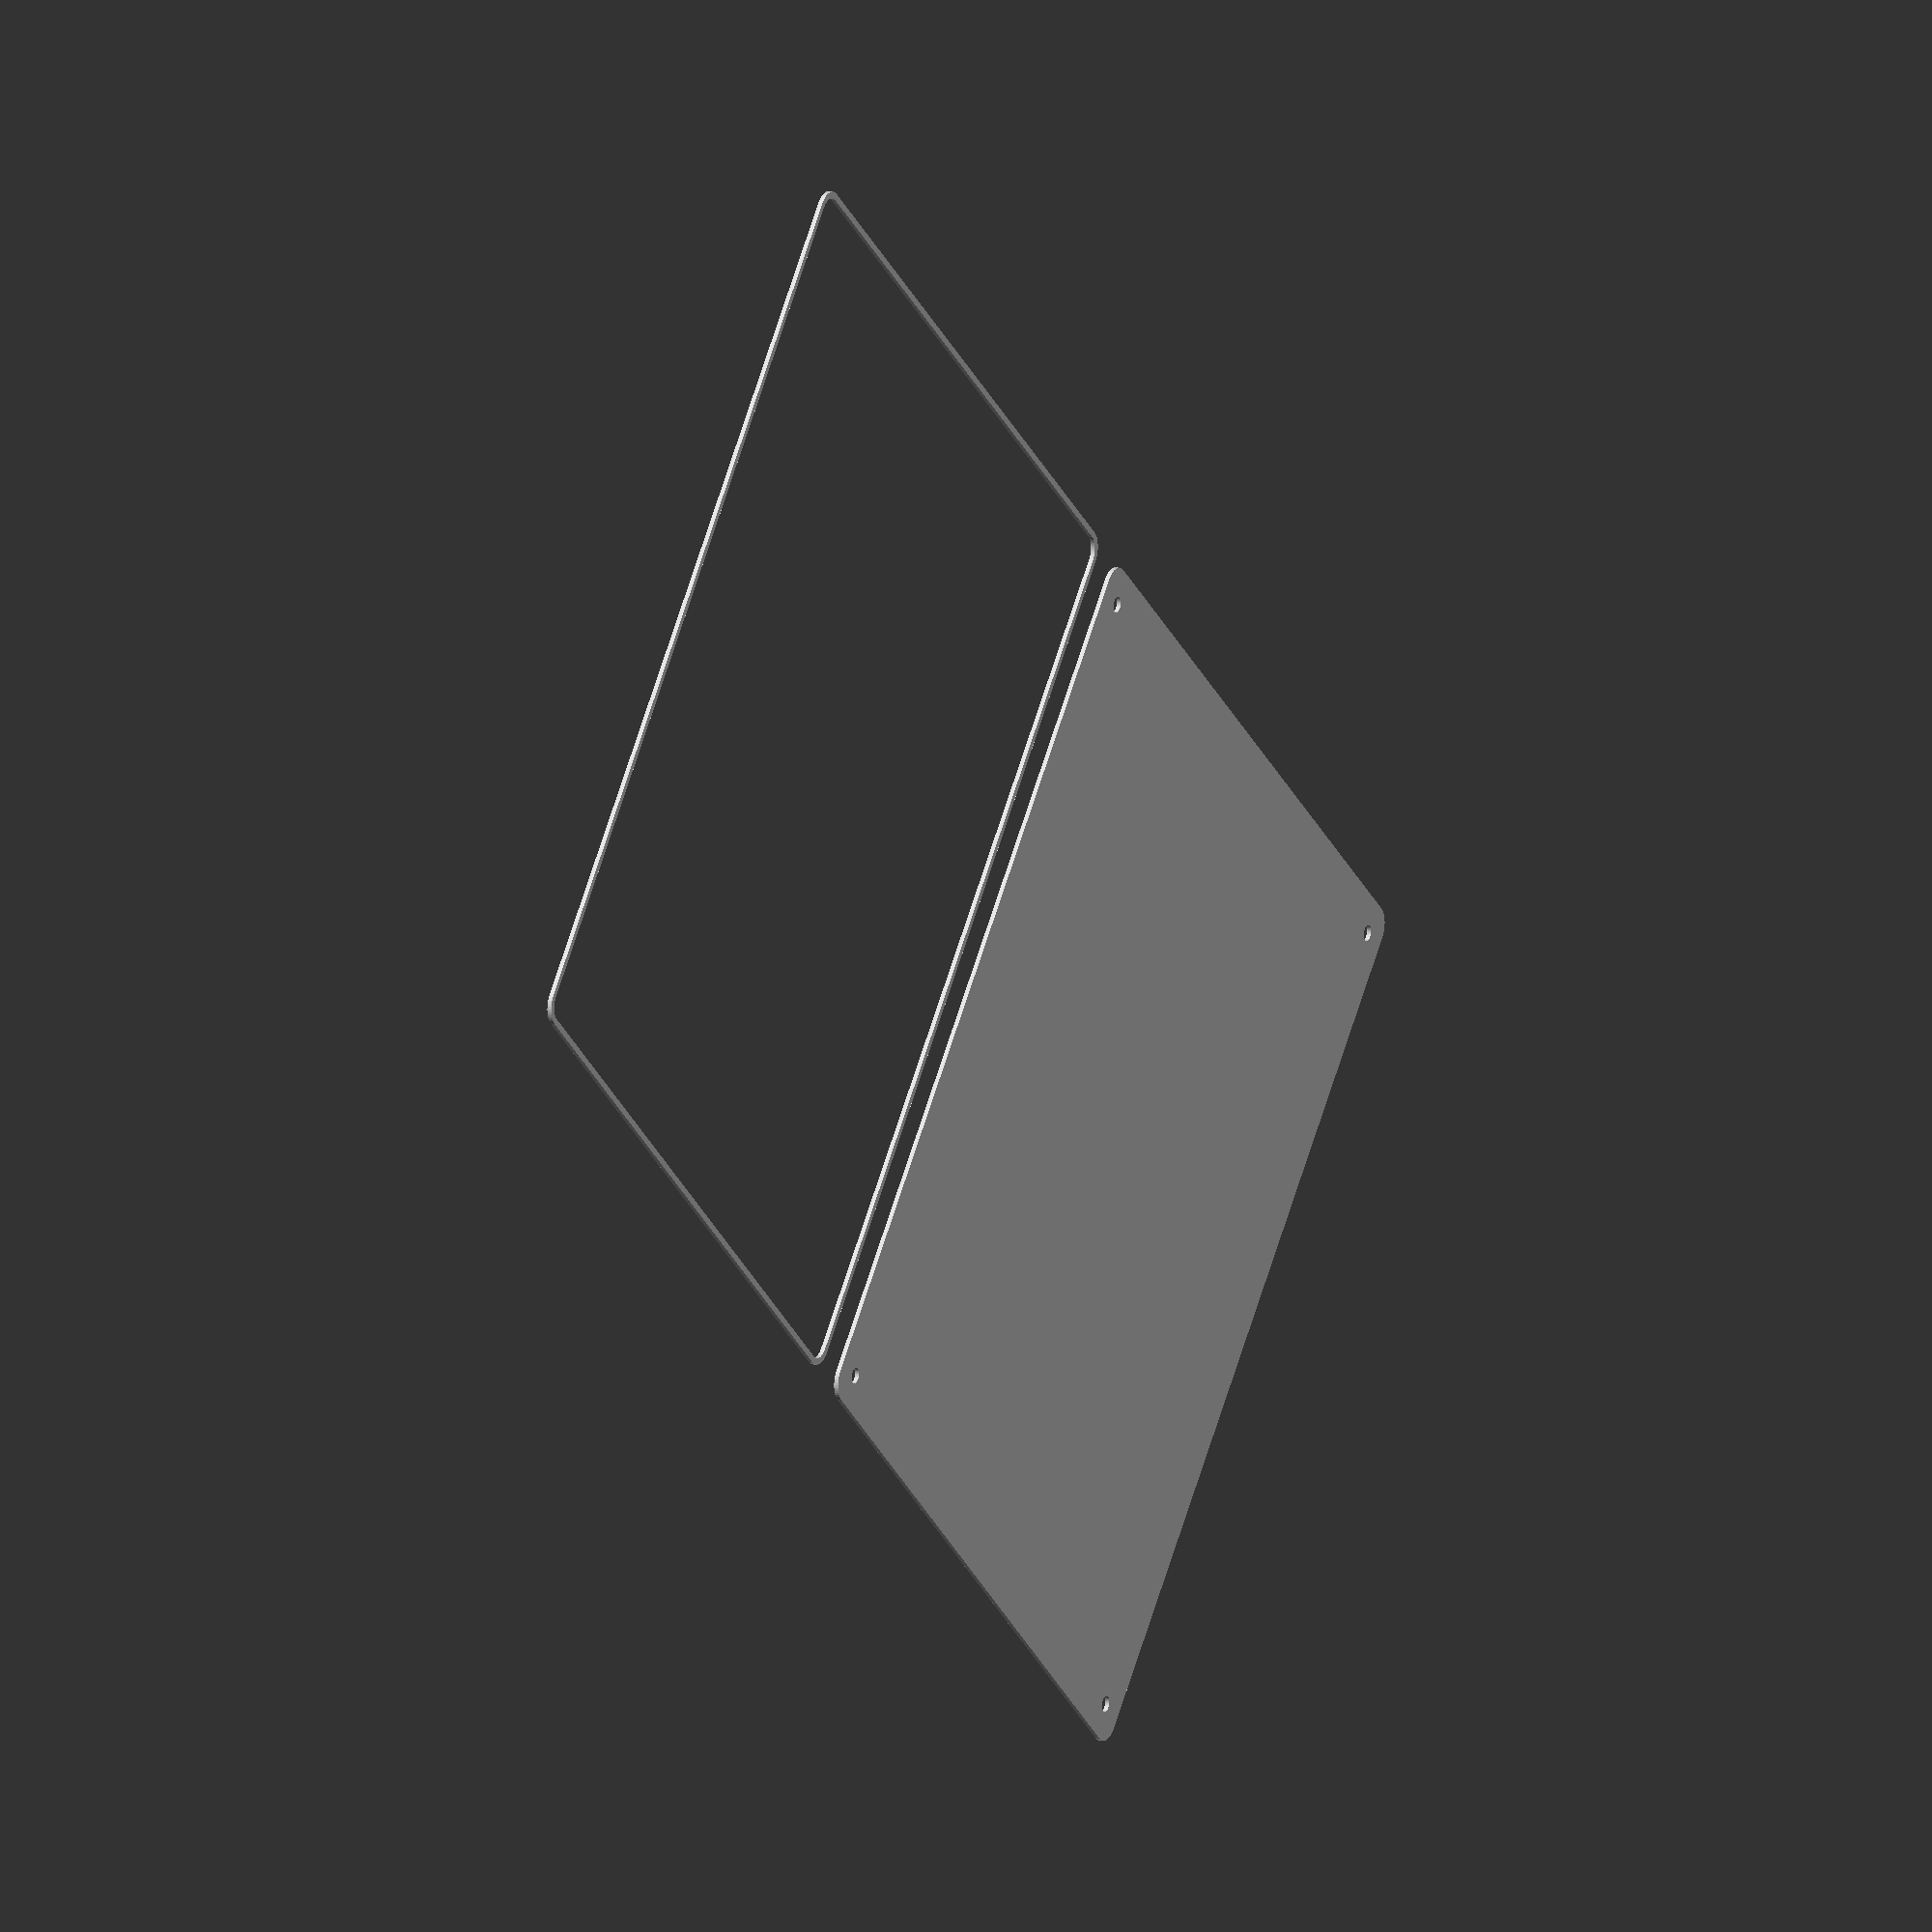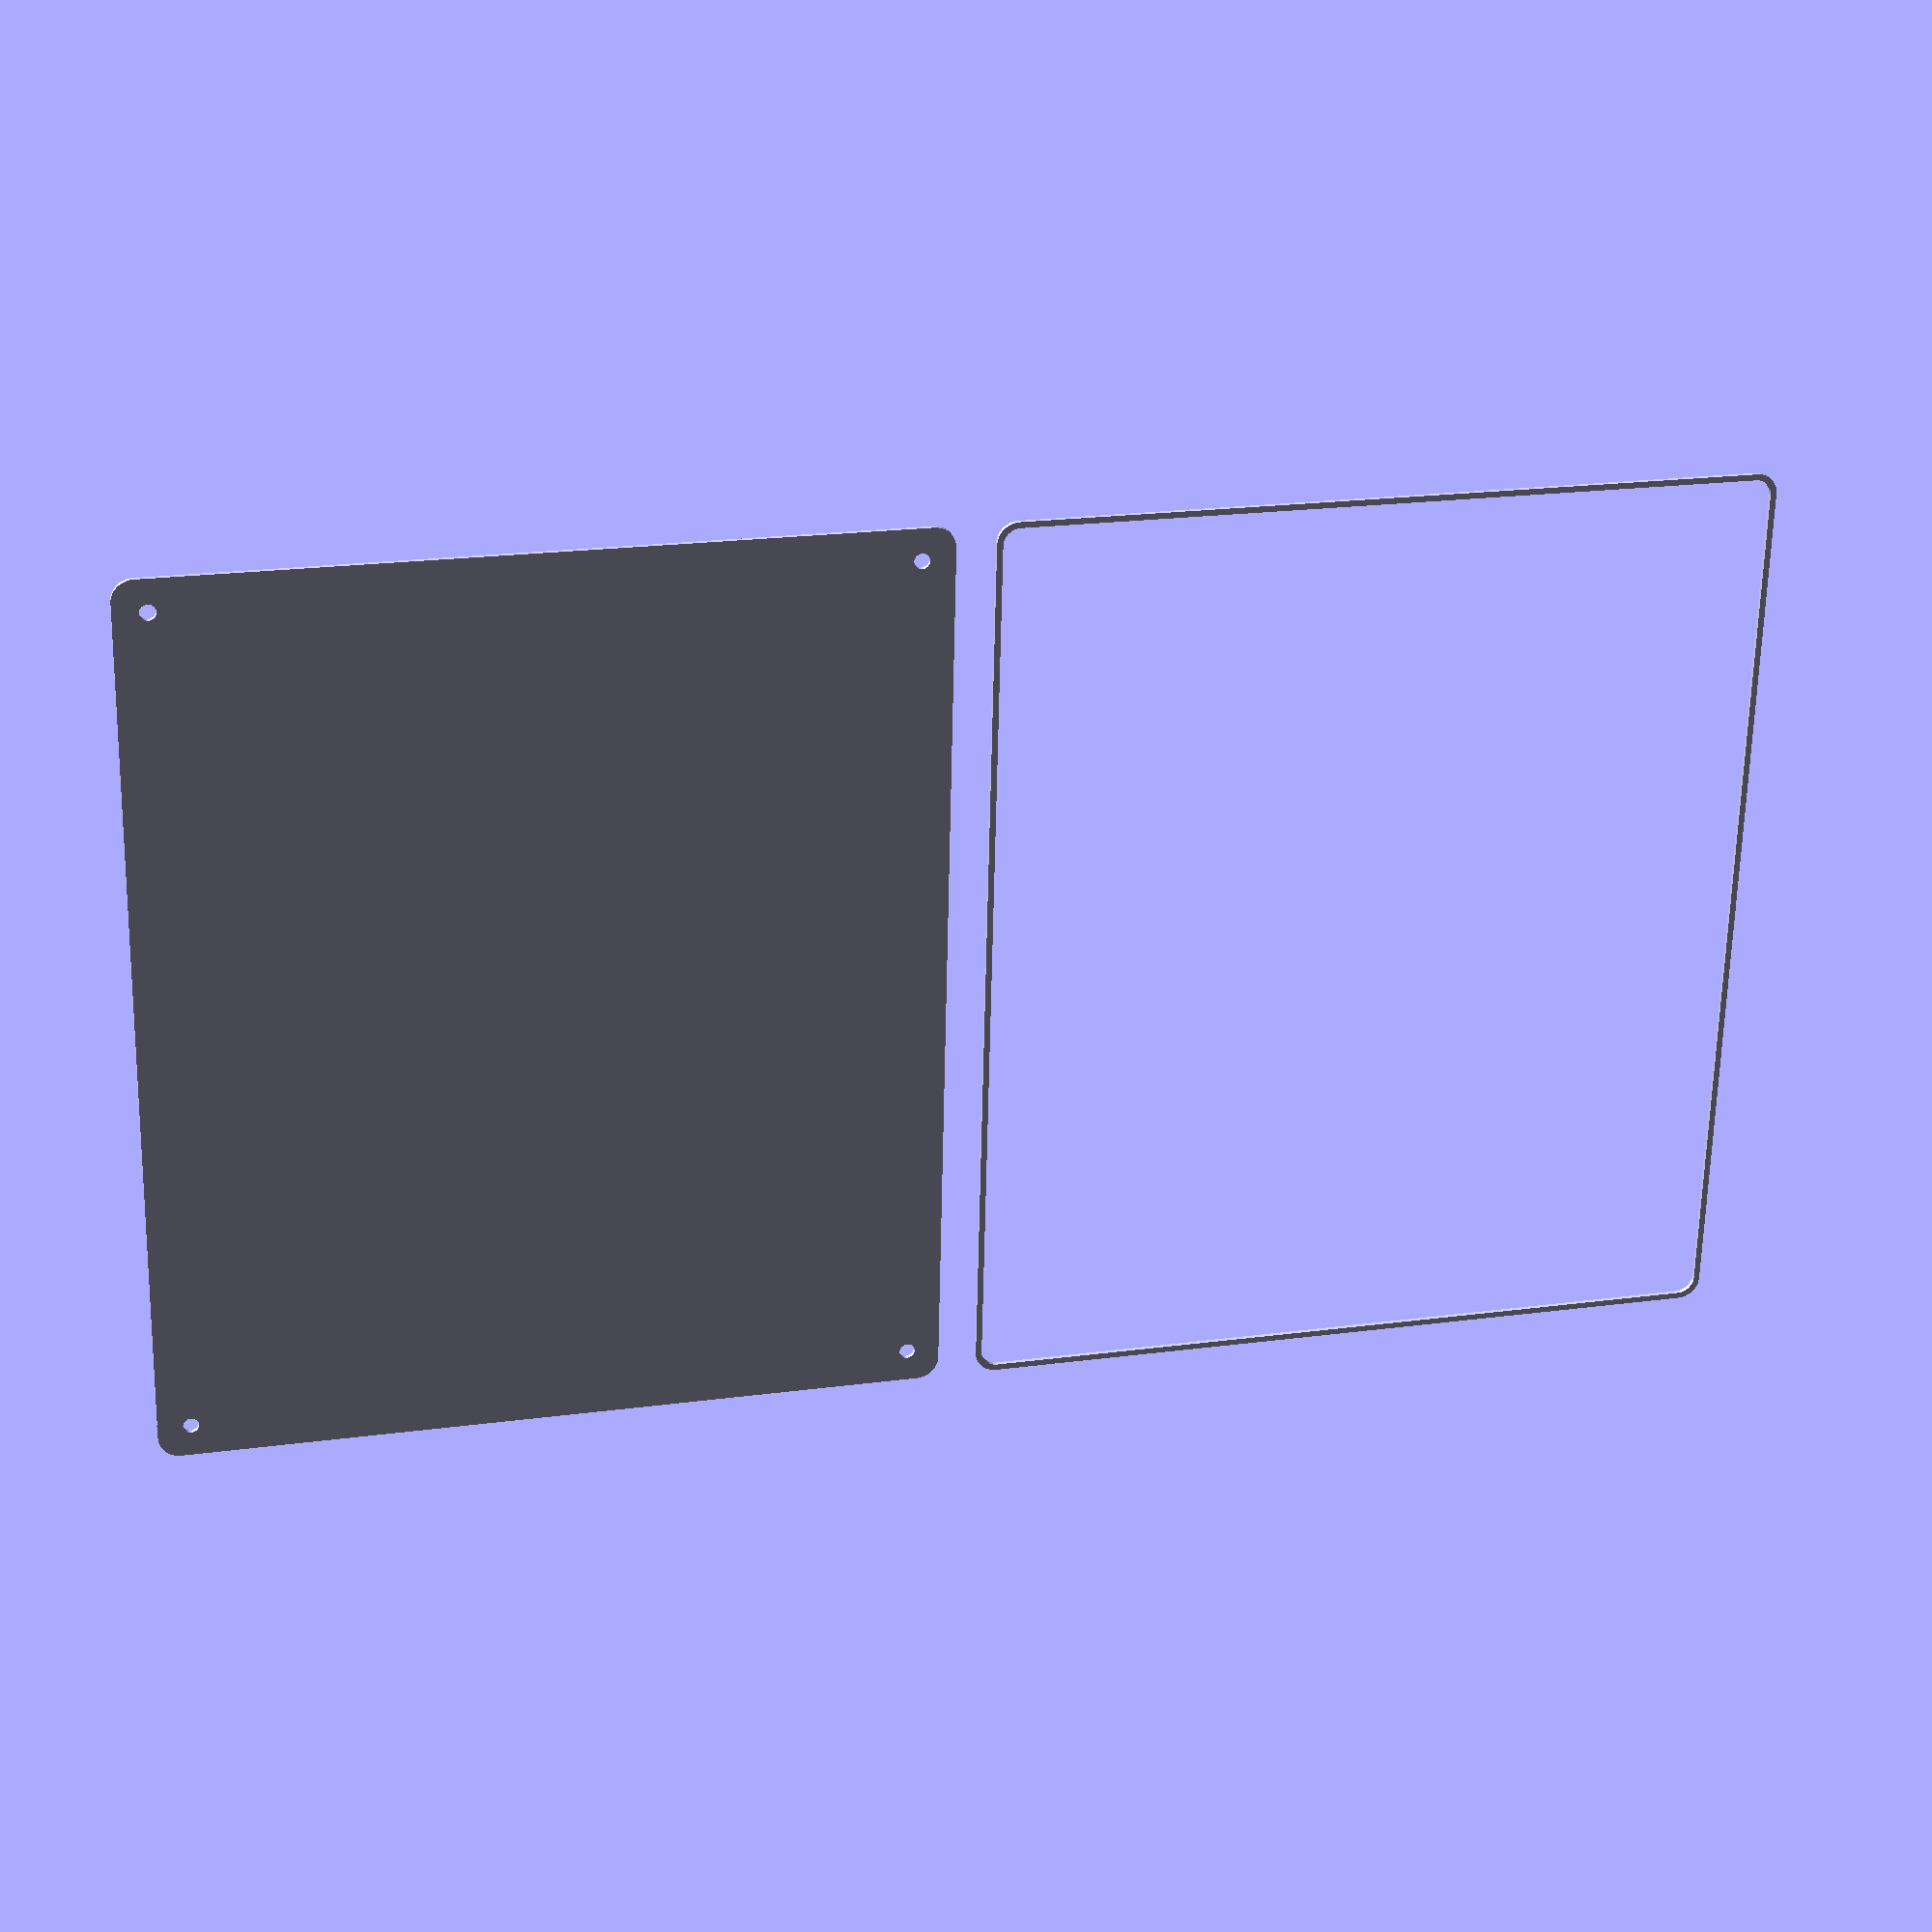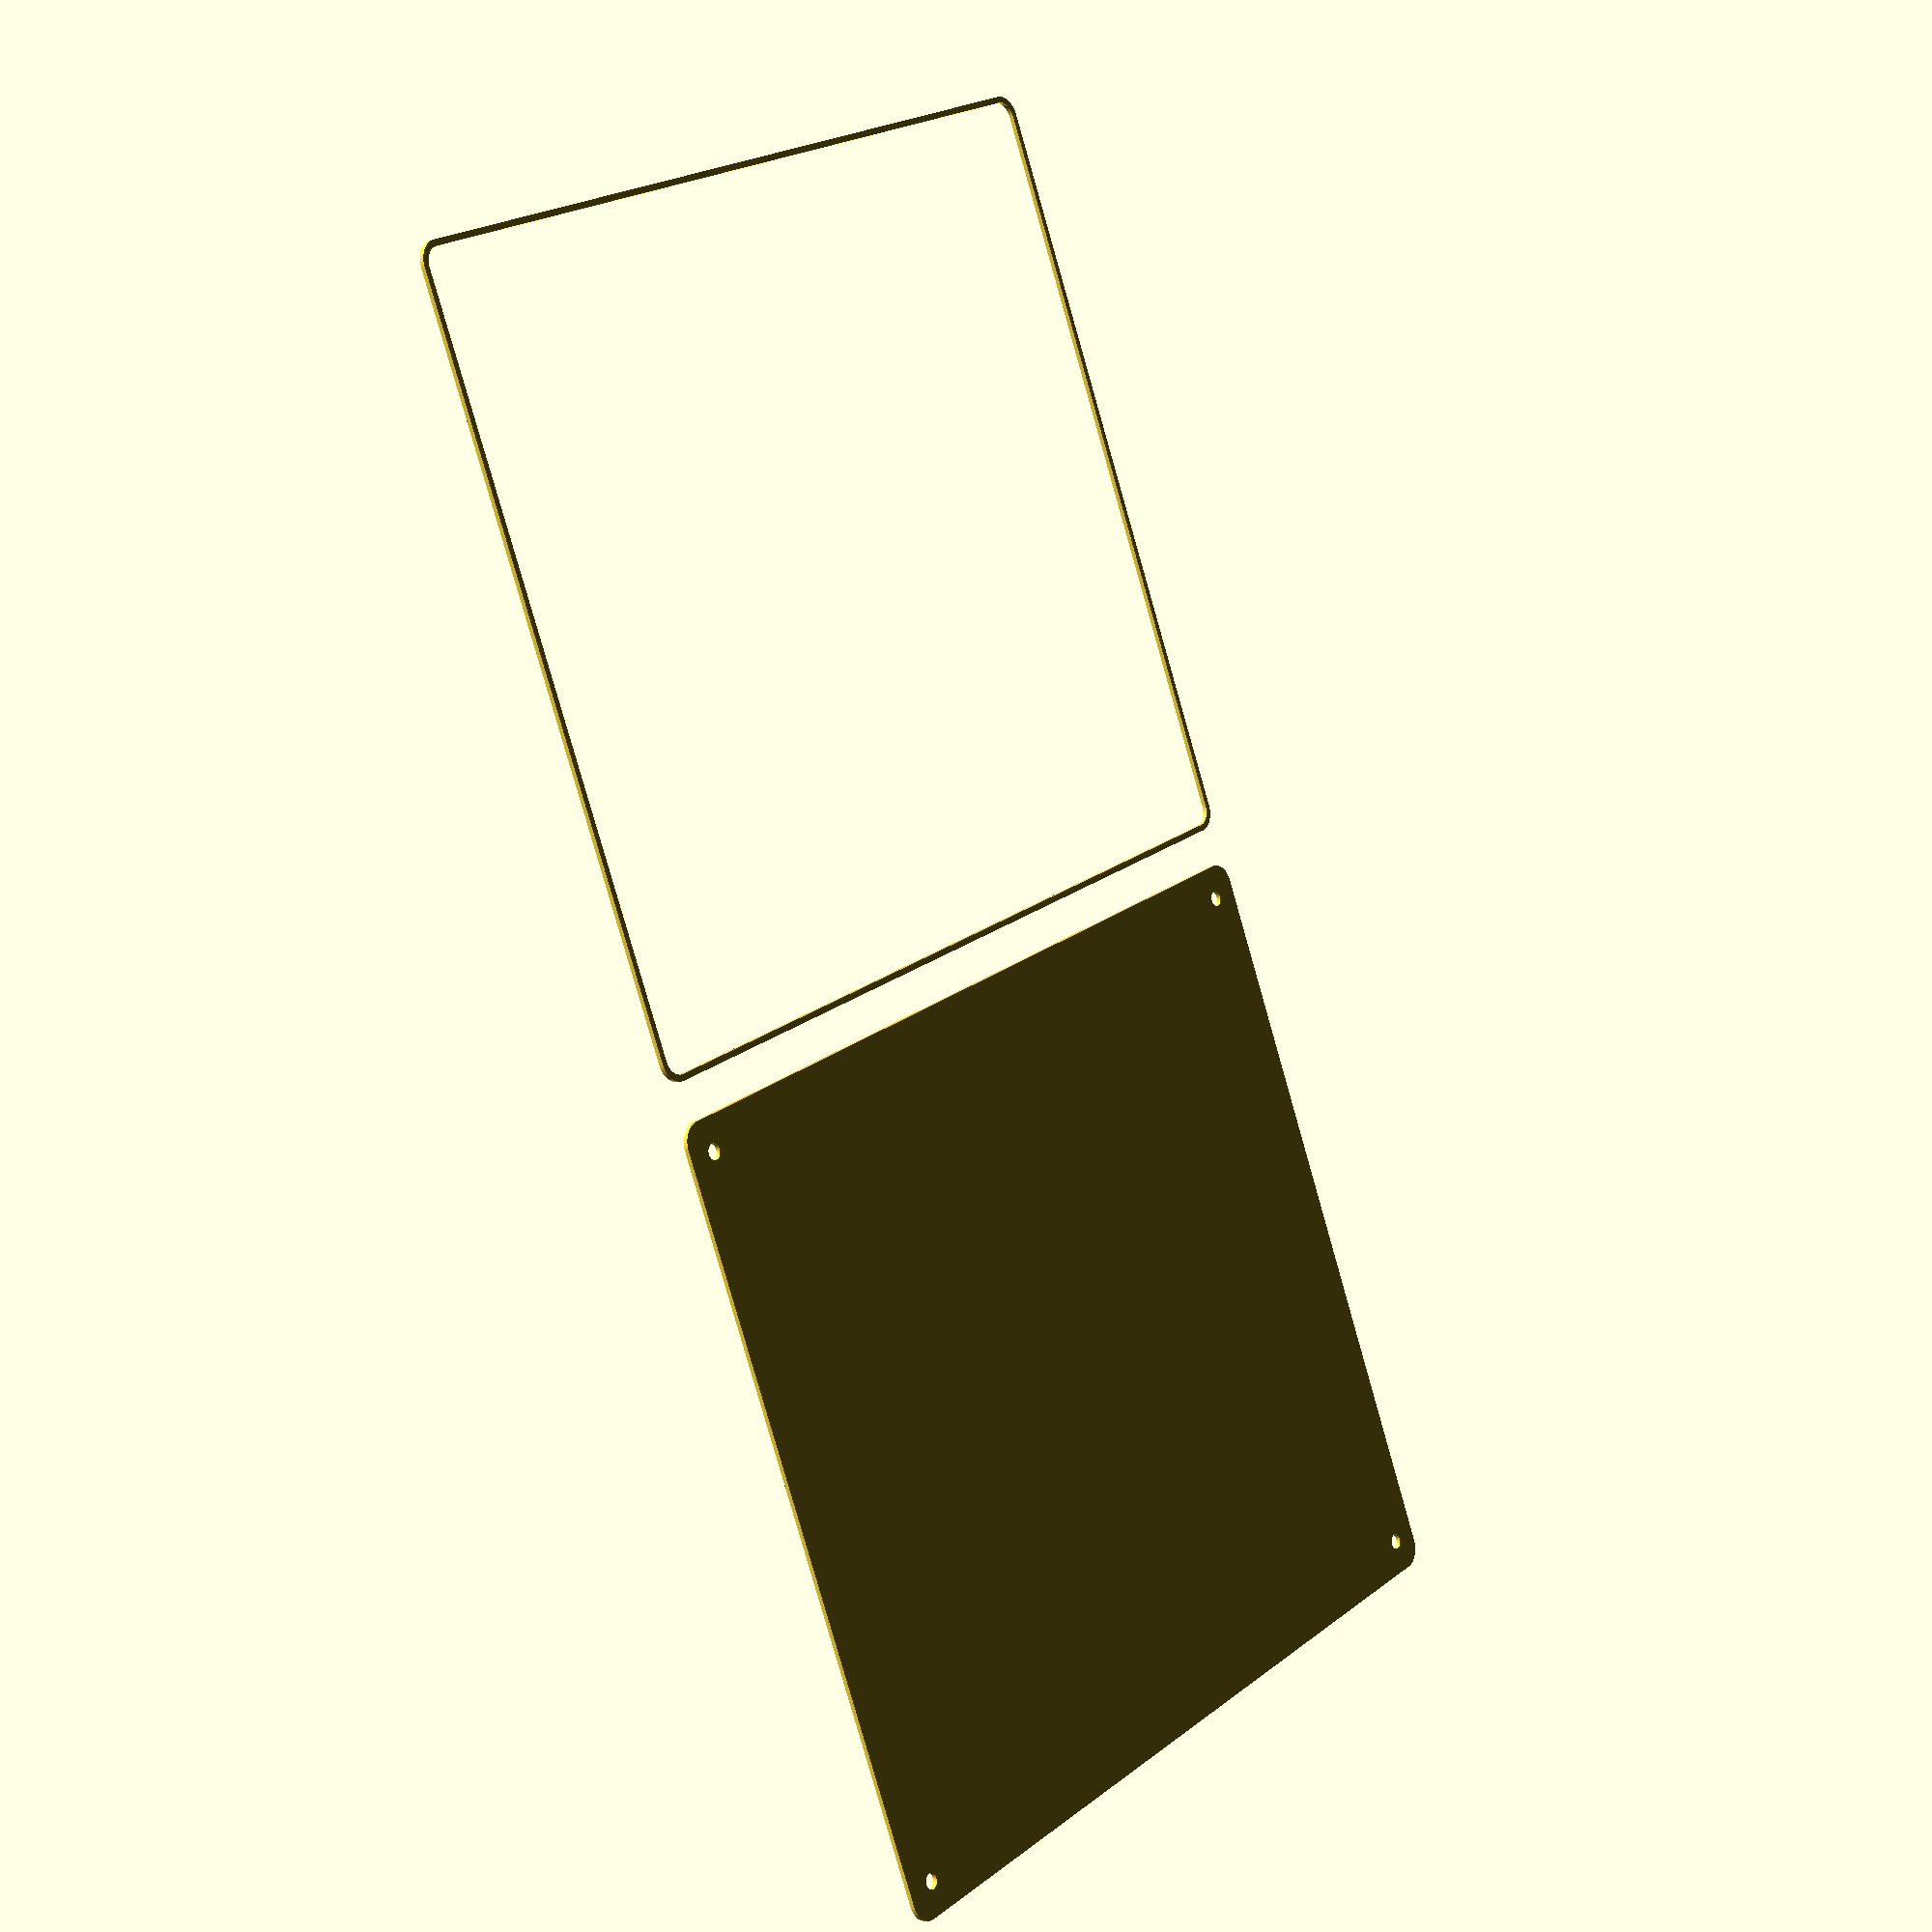
<openscad>
$fn = 50;


union() {
	translate(v = [0, 0, 0]) {
		projection() {
			intersection() {
				translate(v = [-500, -500, -3.0000000000]) {
					cube(size = [1000, 1000, 0.1000000000]);
				}
				difference() {
					union() {
						hull() {
							translate(v = [-100.0000000000, 85.0000000000, 0]) {
								cylinder(h = 9, r = 5);
							}
							translate(v = [100.0000000000, 85.0000000000, 0]) {
								cylinder(h = 9, r = 5);
							}
							translate(v = [-100.0000000000, -85.0000000000, 0]) {
								cylinder(h = 9, r = 5);
							}
							translate(v = [100.0000000000, -85.0000000000, 0]) {
								cylinder(h = 9, r = 5);
							}
						}
					}
					union() {
						translate(v = [-97.5000000000, -82.5000000000, 1]) {
							rotate(a = [0, 0, 0]) {
								difference() {
									union() {
										cylinder(h = 3, r = 2.9000000000);
										translate(v = [0, 0, -10.0000000000]) {
											cylinder(h = 10, r = 1.5000000000);
										}
										translate(v = [0, 0, -10.0000000000]) {
											cylinder(h = 10, r = 1.8000000000);
										}
										translate(v = [0, 0, -10.0000000000]) {
											cylinder(h = 10, r = 1.5000000000);
										}
									}
									union();
								}
							}
						}
						translate(v = [97.5000000000, -82.5000000000, 1]) {
							rotate(a = [0, 0, 0]) {
								difference() {
									union() {
										cylinder(h = 3, r = 2.9000000000);
										translate(v = [0, 0, -10.0000000000]) {
											cylinder(h = 10, r = 1.5000000000);
										}
										translate(v = [0, 0, -10.0000000000]) {
											cylinder(h = 10, r = 1.8000000000);
										}
										translate(v = [0, 0, -10.0000000000]) {
											cylinder(h = 10, r = 1.5000000000);
										}
									}
									union();
								}
							}
						}
						translate(v = [-97.5000000000, 82.5000000000, 1]) {
							rotate(a = [0, 0, 0]) {
								difference() {
									union() {
										cylinder(h = 3, r = 2.9000000000);
										translate(v = [0, 0, -10.0000000000]) {
											cylinder(h = 10, r = 1.5000000000);
										}
										translate(v = [0, 0, -10.0000000000]) {
											cylinder(h = 10, r = 1.8000000000);
										}
										translate(v = [0, 0, -10.0000000000]) {
											cylinder(h = 10, r = 1.5000000000);
										}
									}
									union();
								}
							}
						}
						translate(v = [97.5000000000, 82.5000000000, 1]) {
							rotate(a = [0, 0, 0]) {
								difference() {
									union() {
										cylinder(h = 3, r = 2.9000000000);
										translate(v = [0, 0, -10.0000000000]) {
											cylinder(h = 10, r = 1.5000000000);
										}
										translate(v = [0, 0, -10.0000000000]) {
											cylinder(h = 10, r = 1.8000000000);
										}
										translate(v = [0, 0, -10.0000000000]) {
											cylinder(h = 10, r = 1.5000000000);
										}
									}
									union();
								}
							}
						}
						translate(v = [0, 0, 1]) {
							hull() {
								union() {
									translate(v = [-99.7500000000, 84.7500000000, 4.7500000000]) {
										cylinder(h = 19.5000000000, r = 4.7500000000);
									}
									translate(v = [-99.7500000000, 84.7500000000, 4.7500000000]) {
										sphere(r = 4.7500000000);
									}
									translate(v = [-99.7500000000, 84.7500000000, 24.2500000000]) {
										sphere(r = 4.7500000000);
									}
								}
								union() {
									translate(v = [99.7500000000, 84.7500000000, 4.7500000000]) {
										cylinder(h = 19.5000000000, r = 4.7500000000);
									}
									translate(v = [99.7500000000, 84.7500000000, 4.7500000000]) {
										sphere(r = 4.7500000000);
									}
									translate(v = [99.7500000000, 84.7500000000, 24.2500000000]) {
										sphere(r = 4.7500000000);
									}
								}
								union() {
									translate(v = [-99.7500000000, -84.7500000000, 4.7500000000]) {
										cylinder(h = 19.5000000000, r = 4.7500000000);
									}
									translate(v = [-99.7500000000, -84.7500000000, 4.7500000000]) {
										sphere(r = 4.7500000000);
									}
									translate(v = [-99.7500000000, -84.7500000000, 24.2500000000]) {
										sphere(r = 4.7500000000);
									}
								}
								union() {
									translate(v = [99.7500000000, -84.7500000000, 4.7500000000]) {
										cylinder(h = 19.5000000000, r = 4.7500000000);
									}
									translate(v = [99.7500000000, -84.7500000000, 4.7500000000]) {
										sphere(r = 4.7500000000);
									}
									translate(v = [99.7500000000, -84.7500000000, 24.2500000000]) {
										sphere(r = 4.7500000000);
									}
								}
							}
						}
					}
				}
			}
		}
	}
	translate(v = [0, 189, 0]) {
		projection() {
			intersection() {
				translate(v = [-500, -500, 0.0000000000]) {
					cube(size = [1000, 1000, 0.1000000000]);
				}
				difference() {
					union() {
						hull() {
							translate(v = [-100.0000000000, 85.0000000000, 0]) {
								cylinder(h = 9, r = 5);
							}
							translate(v = [100.0000000000, 85.0000000000, 0]) {
								cylinder(h = 9, r = 5);
							}
							translate(v = [-100.0000000000, -85.0000000000, 0]) {
								cylinder(h = 9, r = 5);
							}
							translate(v = [100.0000000000, -85.0000000000, 0]) {
								cylinder(h = 9, r = 5);
							}
						}
					}
					union() {
						translate(v = [-97.5000000000, -82.5000000000, 1]) {
							rotate(a = [0, 0, 0]) {
								difference() {
									union() {
										cylinder(h = 3, r = 2.9000000000);
										translate(v = [0, 0, -10.0000000000]) {
											cylinder(h = 10, r = 1.5000000000);
										}
										translate(v = [0, 0, -10.0000000000]) {
											cylinder(h = 10, r = 1.8000000000);
										}
										translate(v = [0, 0, -10.0000000000]) {
											cylinder(h = 10, r = 1.5000000000);
										}
									}
									union();
								}
							}
						}
						translate(v = [97.5000000000, -82.5000000000, 1]) {
							rotate(a = [0, 0, 0]) {
								difference() {
									union() {
										cylinder(h = 3, r = 2.9000000000);
										translate(v = [0, 0, -10.0000000000]) {
											cylinder(h = 10, r = 1.5000000000);
										}
										translate(v = [0, 0, -10.0000000000]) {
											cylinder(h = 10, r = 1.8000000000);
										}
										translate(v = [0, 0, -10.0000000000]) {
											cylinder(h = 10, r = 1.5000000000);
										}
									}
									union();
								}
							}
						}
						translate(v = [-97.5000000000, 82.5000000000, 1]) {
							rotate(a = [0, 0, 0]) {
								difference() {
									union() {
										cylinder(h = 3, r = 2.9000000000);
										translate(v = [0, 0, -10.0000000000]) {
											cylinder(h = 10, r = 1.5000000000);
										}
										translate(v = [0, 0, -10.0000000000]) {
											cylinder(h = 10, r = 1.8000000000);
										}
										translate(v = [0, 0, -10.0000000000]) {
											cylinder(h = 10, r = 1.5000000000);
										}
									}
									union();
								}
							}
						}
						translate(v = [97.5000000000, 82.5000000000, 1]) {
							rotate(a = [0, 0, 0]) {
								difference() {
									union() {
										cylinder(h = 3, r = 2.9000000000);
										translate(v = [0, 0, -10.0000000000]) {
											cylinder(h = 10, r = 1.5000000000);
										}
										translate(v = [0, 0, -10.0000000000]) {
											cylinder(h = 10, r = 1.8000000000);
										}
										translate(v = [0, 0, -10.0000000000]) {
											cylinder(h = 10, r = 1.5000000000);
										}
									}
									union();
								}
							}
						}
						translate(v = [0, 0, 1]) {
							hull() {
								union() {
									translate(v = [-99.7500000000, 84.7500000000, 4.7500000000]) {
										cylinder(h = 19.5000000000, r = 4.7500000000);
									}
									translate(v = [-99.7500000000, 84.7500000000, 4.7500000000]) {
										sphere(r = 4.7500000000);
									}
									translate(v = [-99.7500000000, 84.7500000000, 24.2500000000]) {
										sphere(r = 4.7500000000);
									}
								}
								union() {
									translate(v = [99.7500000000, 84.7500000000, 4.7500000000]) {
										cylinder(h = 19.5000000000, r = 4.7500000000);
									}
									translate(v = [99.7500000000, 84.7500000000, 4.7500000000]) {
										sphere(r = 4.7500000000);
									}
									translate(v = [99.7500000000, 84.7500000000, 24.2500000000]) {
										sphere(r = 4.7500000000);
									}
								}
								union() {
									translate(v = [-99.7500000000, -84.7500000000, 4.7500000000]) {
										cylinder(h = 19.5000000000, r = 4.7500000000);
									}
									translate(v = [-99.7500000000, -84.7500000000, 4.7500000000]) {
										sphere(r = 4.7500000000);
									}
									translate(v = [-99.7500000000, -84.7500000000, 24.2500000000]) {
										sphere(r = 4.7500000000);
									}
								}
								union() {
									translate(v = [99.7500000000, -84.7500000000, 4.7500000000]) {
										cylinder(h = 19.5000000000, r = 4.7500000000);
									}
									translate(v = [99.7500000000, -84.7500000000, 4.7500000000]) {
										sphere(r = 4.7500000000);
									}
									translate(v = [99.7500000000, -84.7500000000, 24.2500000000]) {
										sphere(r = 4.7500000000);
									}
								}
							}
						}
					}
				}
			}
		}
	}
	translate(v = [0, 378, 0]) {
		projection() {
			intersection() {
				translate(v = [-500, -500, 3.0000000000]) {
					cube(size = [1000, 1000, 0.1000000000]);
				}
				difference() {
					union() {
						hull() {
							translate(v = [-100.0000000000, 85.0000000000, 0]) {
								cylinder(h = 9, r = 5);
							}
							translate(v = [100.0000000000, 85.0000000000, 0]) {
								cylinder(h = 9, r = 5);
							}
							translate(v = [-100.0000000000, -85.0000000000, 0]) {
								cylinder(h = 9, r = 5);
							}
							translate(v = [100.0000000000, -85.0000000000, 0]) {
								cylinder(h = 9, r = 5);
							}
						}
					}
					union() {
						translate(v = [-97.5000000000, -82.5000000000, 1]) {
							rotate(a = [0, 0, 0]) {
								difference() {
									union() {
										cylinder(h = 3, r = 2.9000000000);
										translate(v = [0, 0, -10.0000000000]) {
											cylinder(h = 10, r = 1.5000000000);
										}
										translate(v = [0, 0, -10.0000000000]) {
											cylinder(h = 10, r = 1.8000000000);
										}
										translate(v = [0, 0, -10.0000000000]) {
											cylinder(h = 10, r = 1.5000000000);
										}
									}
									union();
								}
							}
						}
						translate(v = [97.5000000000, -82.5000000000, 1]) {
							rotate(a = [0, 0, 0]) {
								difference() {
									union() {
										cylinder(h = 3, r = 2.9000000000);
										translate(v = [0, 0, -10.0000000000]) {
											cylinder(h = 10, r = 1.5000000000);
										}
										translate(v = [0, 0, -10.0000000000]) {
											cylinder(h = 10, r = 1.8000000000);
										}
										translate(v = [0, 0, -10.0000000000]) {
											cylinder(h = 10, r = 1.5000000000);
										}
									}
									union();
								}
							}
						}
						translate(v = [-97.5000000000, 82.5000000000, 1]) {
							rotate(a = [0, 0, 0]) {
								difference() {
									union() {
										cylinder(h = 3, r = 2.9000000000);
										translate(v = [0, 0, -10.0000000000]) {
											cylinder(h = 10, r = 1.5000000000);
										}
										translate(v = [0, 0, -10.0000000000]) {
											cylinder(h = 10, r = 1.8000000000);
										}
										translate(v = [0, 0, -10.0000000000]) {
											cylinder(h = 10, r = 1.5000000000);
										}
									}
									union();
								}
							}
						}
						translate(v = [97.5000000000, 82.5000000000, 1]) {
							rotate(a = [0, 0, 0]) {
								difference() {
									union() {
										cylinder(h = 3, r = 2.9000000000);
										translate(v = [0, 0, -10.0000000000]) {
											cylinder(h = 10, r = 1.5000000000);
										}
										translate(v = [0, 0, -10.0000000000]) {
											cylinder(h = 10, r = 1.8000000000);
										}
										translate(v = [0, 0, -10.0000000000]) {
											cylinder(h = 10, r = 1.5000000000);
										}
									}
									union();
								}
							}
						}
						translate(v = [0, 0, 1]) {
							hull() {
								union() {
									translate(v = [-99.7500000000, 84.7500000000, 4.7500000000]) {
										cylinder(h = 19.5000000000, r = 4.7500000000);
									}
									translate(v = [-99.7500000000, 84.7500000000, 4.7500000000]) {
										sphere(r = 4.7500000000);
									}
									translate(v = [-99.7500000000, 84.7500000000, 24.2500000000]) {
										sphere(r = 4.7500000000);
									}
								}
								union() {
									translate(v = [99.7500000000, 84.7500000000, 4.7500000000]) {
										cylinder(h = 19.5000000000, r = 4.7500000000);
									}
									translate(v = [99.7500000000, 84.7500000000, 4.7500000000]) {
										sphere(r = 4.7500000000);
									}
									translate(v = [99.7500000000, 84.7500000000, 24.2500000000]) {
										sphere(r = 4.7500000000);
									}
								}
								union() {
									translate(v = [-99.7500000000, -84.7500000000, 4.7500000000]) {
										cylinder(h = 19.5000000000, r = 4.7500000000);
									}
									translate(v = [-99.7500000000, -84.7500000000, 4.7500000000]) {
										sphere(r = 4.7500000000);
									}
									translate(v = [-99.7500000000, -84.7500000000, 24.2500000000]) {
										sphere(r = 4.7500000000);
									}
								}
								union() {
									translate(v = [99.7500000000, -84.7500000000, 4.7500000000]) {
										cylinder(h = 19.5000000000, r = 4.7500000000);
									}
									translate(v = [99.7500000000, -84.7500000000, 4.7500000000]) {
										sphere(r = 4.7500000000);
									}
									translate(v = [99.7500000000, -84.7500000000, 24.2500000000]) {
										sphere(r = 4.7500000000);
									}
								}
							}
						}
					}
				}
			}
		}
	}
}
</openscad>
<views>
elev=163.5 azim=131.5 roll=243.0 proj=o view=solid
elev=154.4 azim=88.7 roll=13.9 proj=p view=wireframe
elev=191.5 azim=154.6 roll=230.3 proj=p view=solid
</views>
